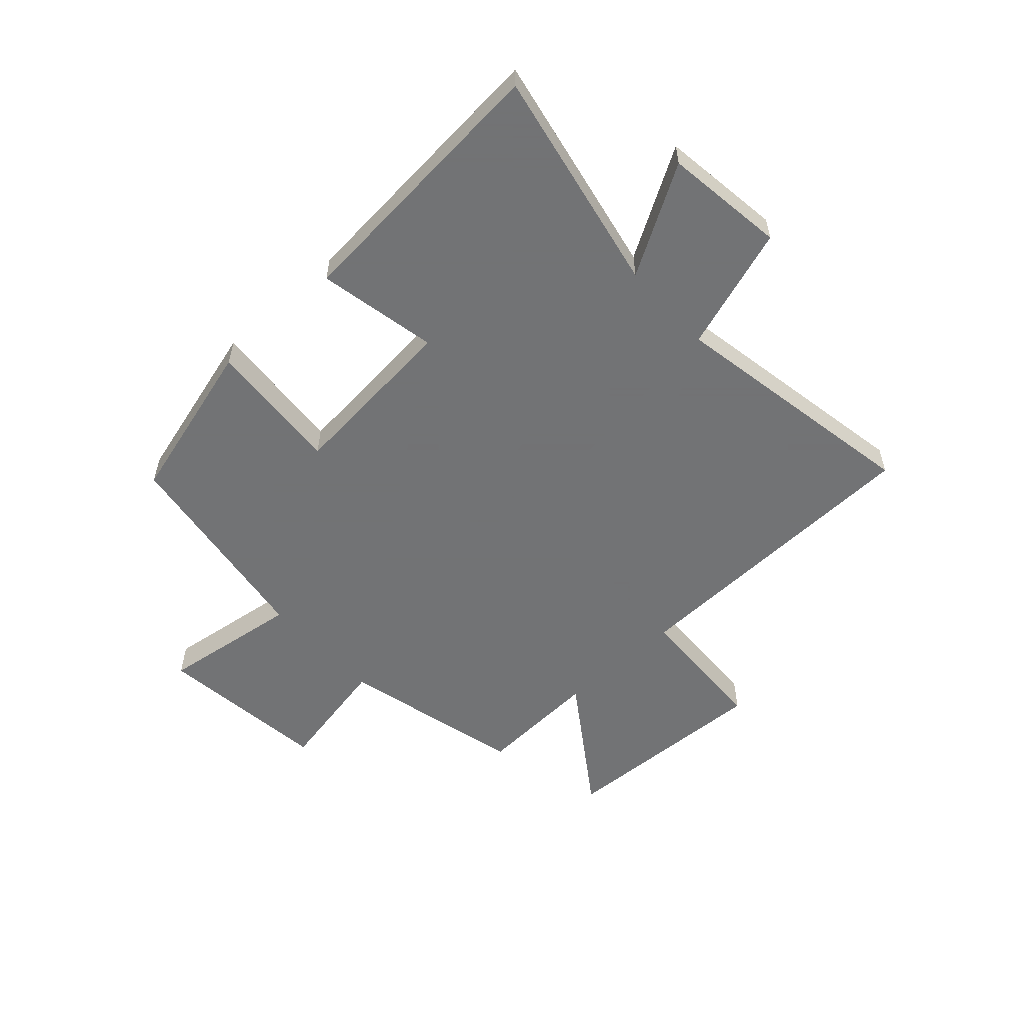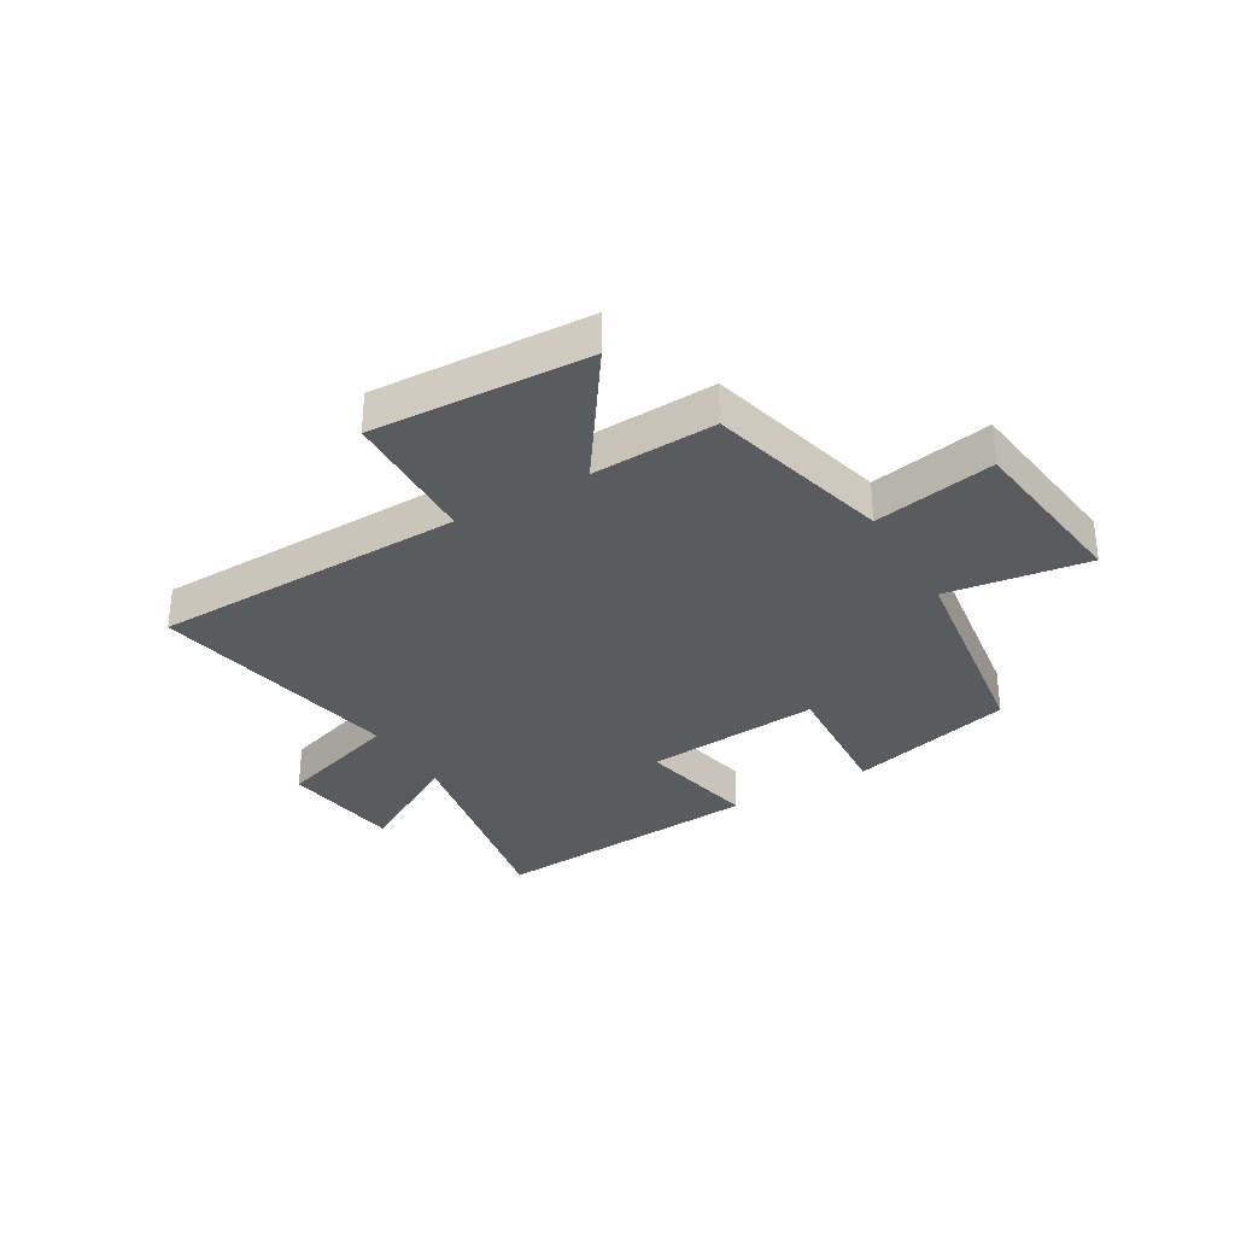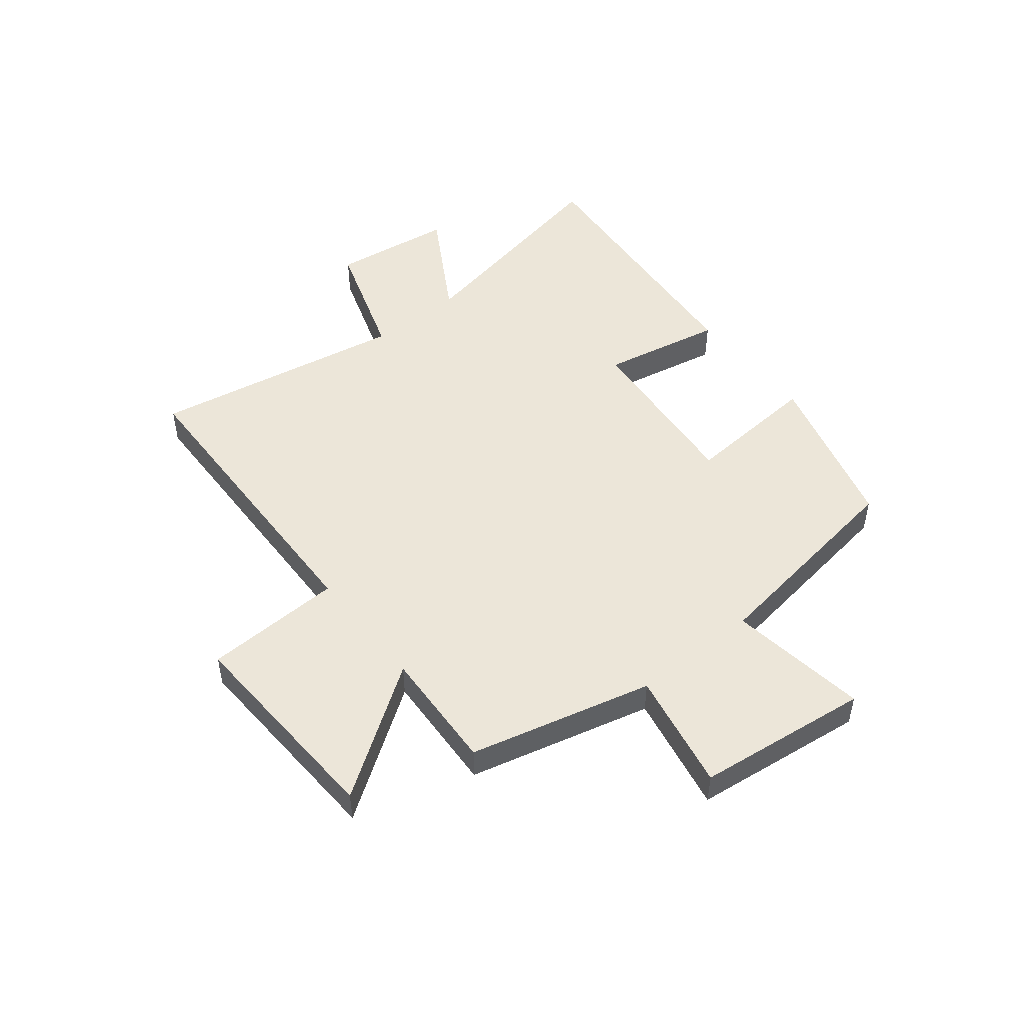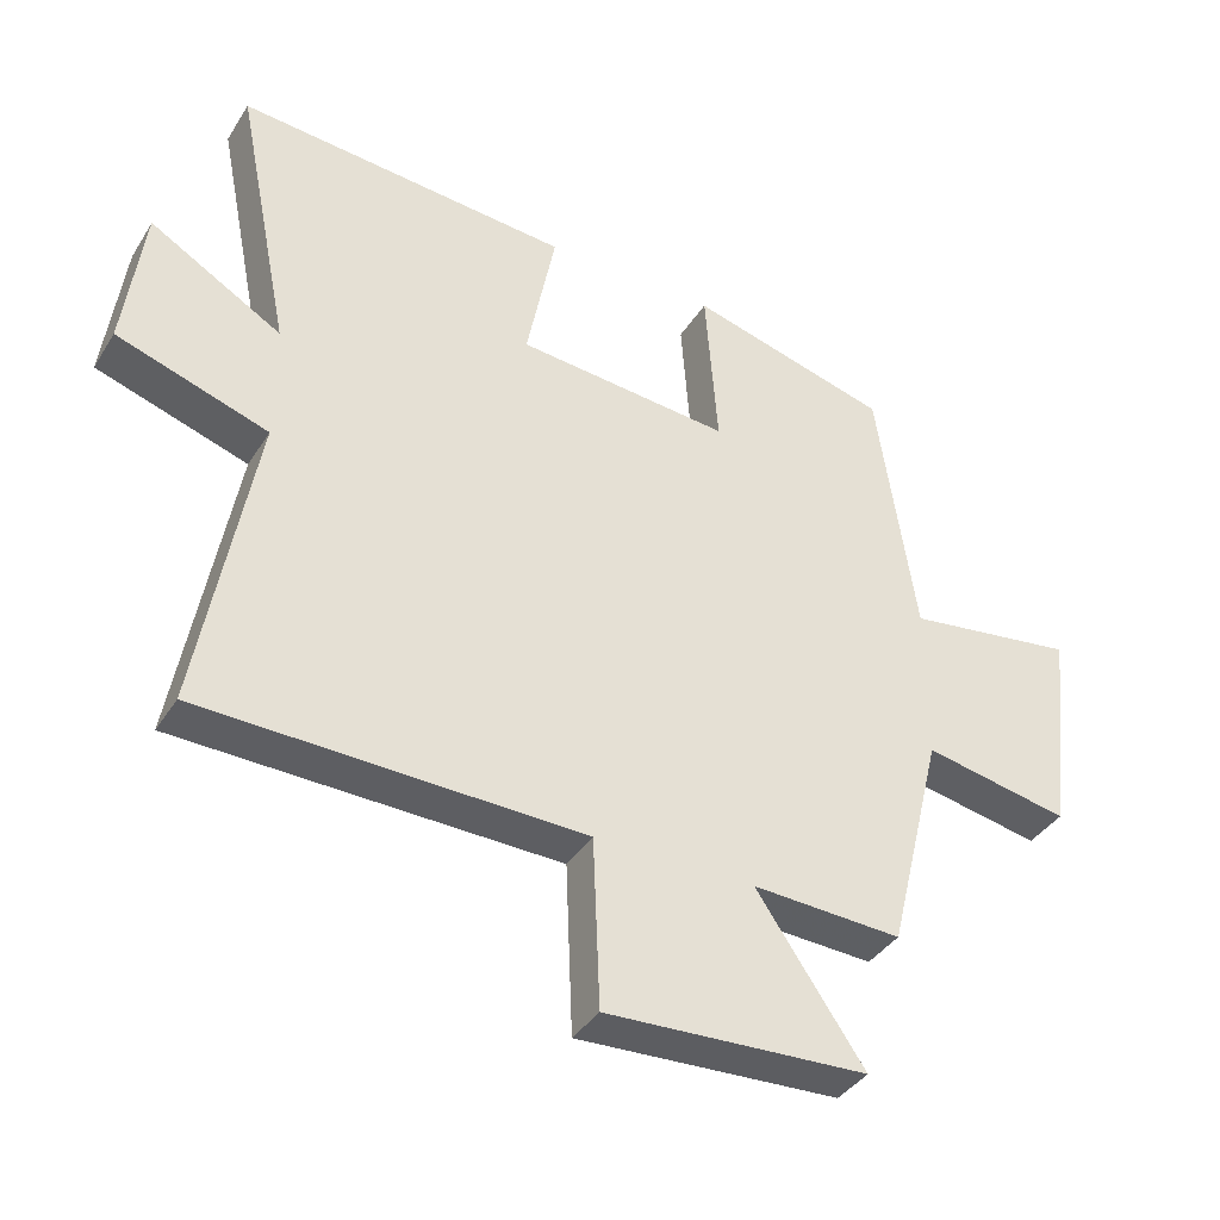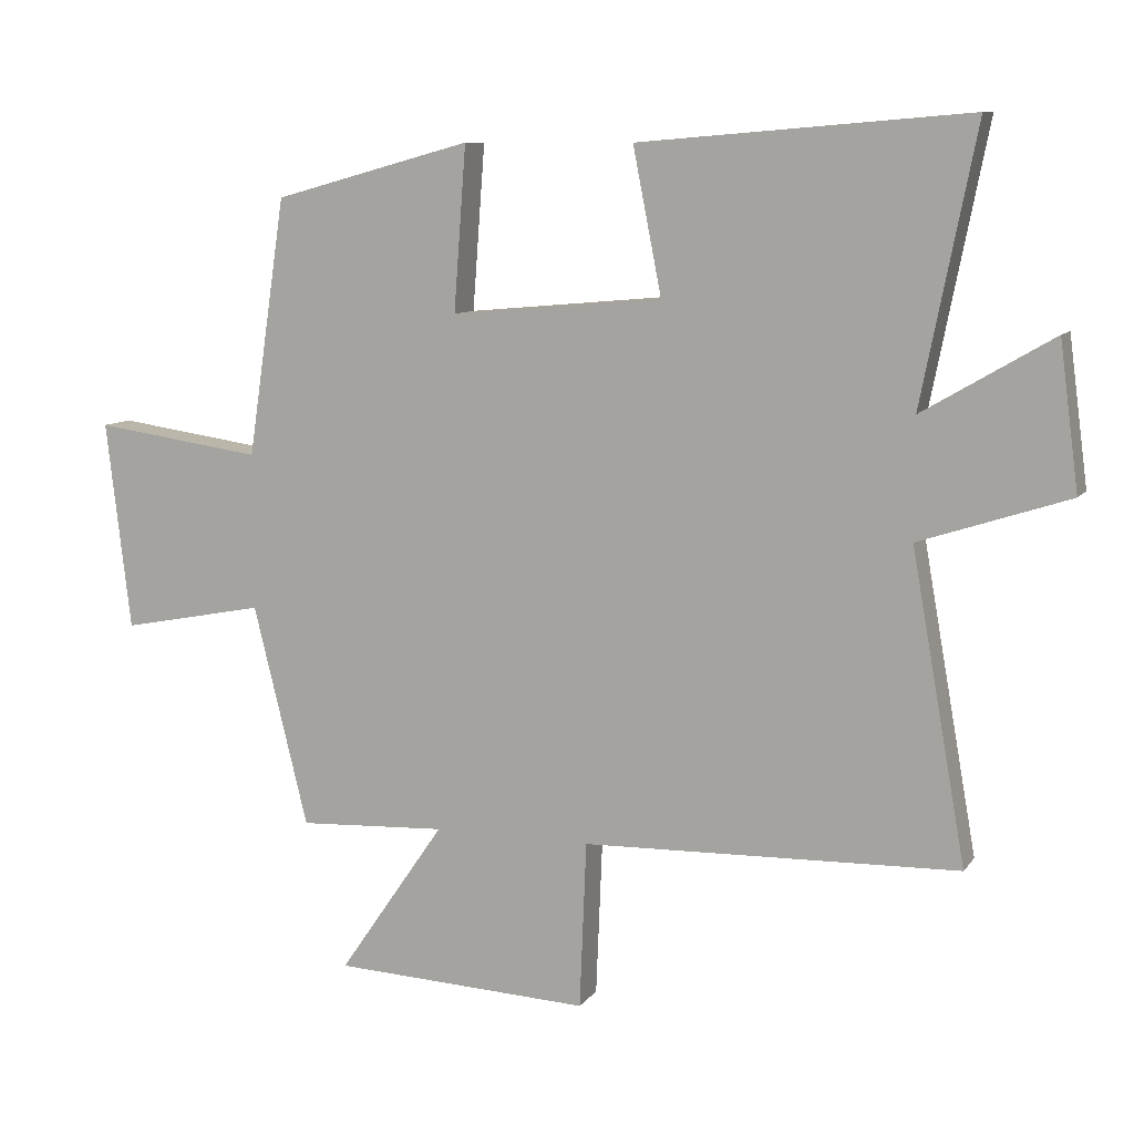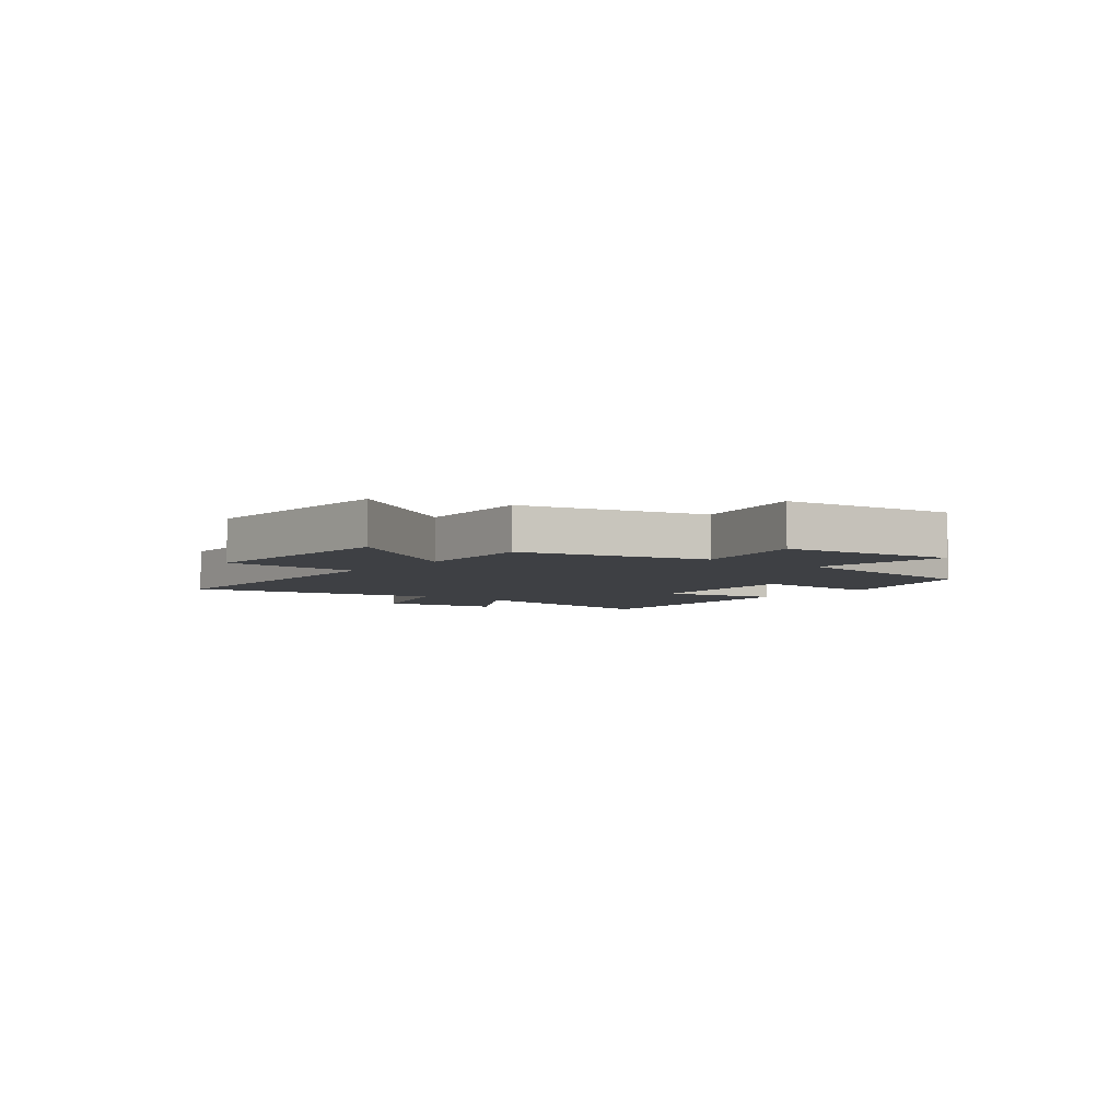
<metadata>
{"format":"obj","ext":"obj","renderer":"f3d","projection":"perspective","resolution":1024,"background":"white","views":[{"elev":-55.7,"azim":42.4,"up":"+Y"},{"elev":-32.2,"azim":-149.4,"up":"+Y"},{"elev":49.4,"azim":-128.6,"up":"+Y"},{"elev":-38.3,"azim":151.2,"up":"+Z"},{"elev":9.3,"azim":20.7,"up":"+Z"},{"elev":-4.7,"azim":-128.1,"up":"+Y"}]}
</metadata>
<code>
v -0.42 0.07 -0.511
v -0.5 0.07 -0.187
v -0.711 0.07 -0.228
v -0.747 0.07 0.078
v -0.5 0.07 0.043
v -0.444 0.07 0.421
v -0.154 0.07 0.5
v -0.172 0.07 0.259
v 0.138 0.07 0.287
v 0.096 0.07 0.5
v 0.58 0.07 0.54
v 0.5 0.07 0.14
v 0.691 0.07 0.252
v 0.719 0.07 0.038
v 0.5 0.07 -0.034
v 0.58 0.07 -0.485
v 0.029 0.07 -0.5
v 0.019 0.07 -0.745
v -0.359 0.07 -0.727
v -0.203 0.07 -0.5
v -0.42 0 -0.511
v -0.5 0 -0.187
v -0.711 0 -0.228
v -0.747 0 0.078
v -0.5 0 0.043
v -0.444 0 0.421
v -0.154 0 0.5
v -0.172 0 0.259
v 0.138 0 0.287
v 0.096 0 0.5
v 0.58 0 0.54
v 0.5 0 0.14
v 0.691 0 0.252
v 0.719 0 0.038
v 0.5 0 -0.034
v 0.58 0 -0.485
v 0.029 0 -0.5
v 0.019 0 -0.745
v -0.359 0 -0.727
v -0.203 0 -0.5
f 17 18 19 20
f 15 16 17 20
f 15 20 1 2
f 12 13 14 15
f 12 15 2
f 9 10 11 12
f 8 9 12 2
f 5 6 7 8
f 5 8 2 3
f 3 4 5
f 40 39 38 37
f 40 37 36 35
f 22 21 40 35
f 35 34 33 32
f 22 35 32
f 32 31 30 29
f 22 32 29 28
f 28 27 26 25
f 23 22 28 25
f 25 24 23
f 1 21 22 2
f 2 22 23 3
f 3 23 24 4
f 4 24 25 5
f 5 25 26 6
f 6 26 27 7
f 7 27 28 8
f 8 28 29 9
f 9 29 30 10
f 10 30 31 11
f 11 31 32 12
f 12 32 33 13
f 13 33 34 14
f 14 34 35 15
f 15 35 36 16
f 16 36 37 17
f 17 37 38 18
f 18 38 39 19
f 19 39 40 20
f 20 40 21 1

</code>
